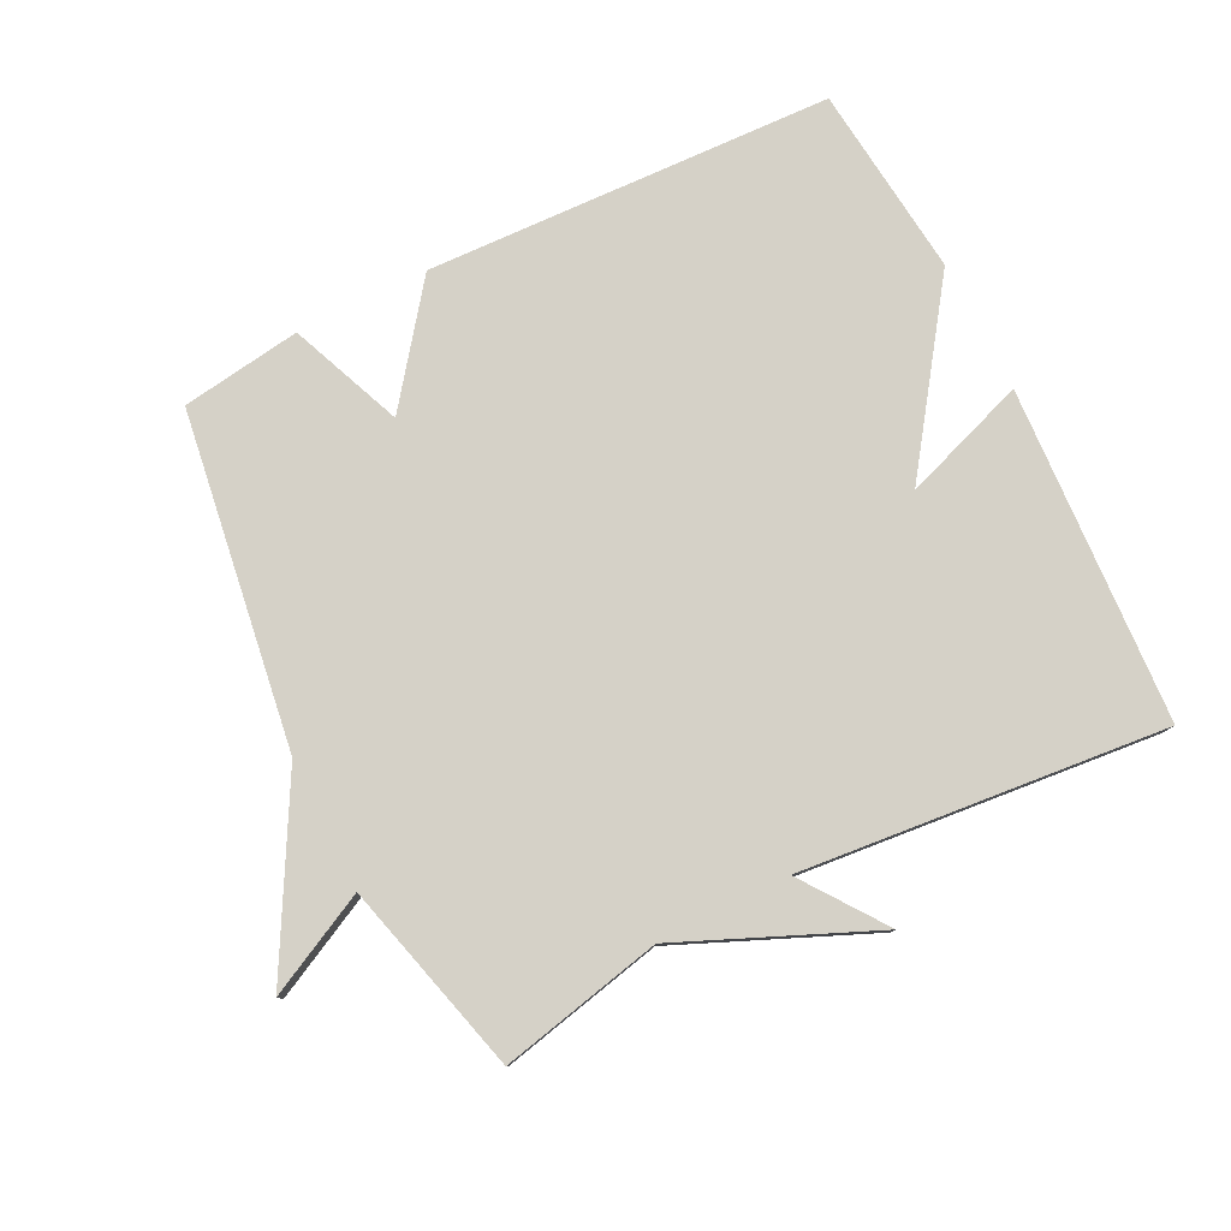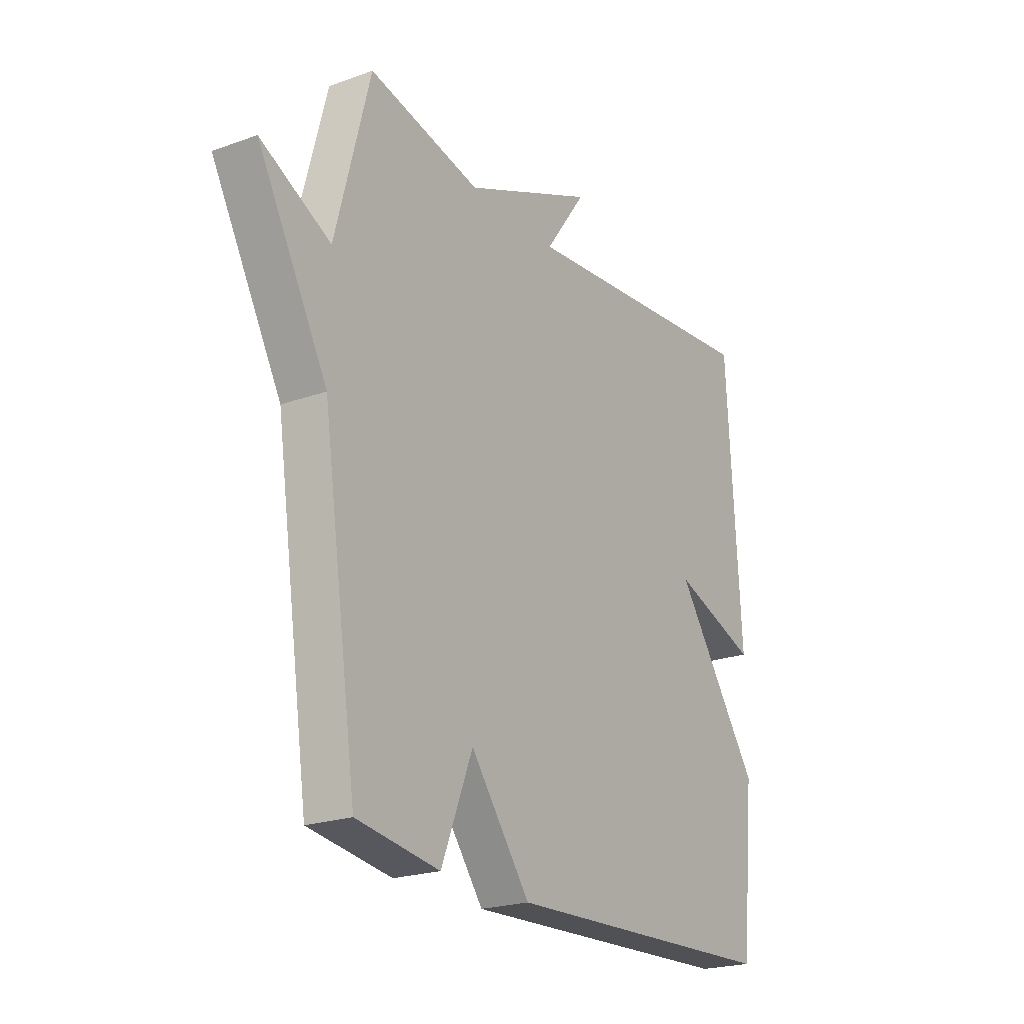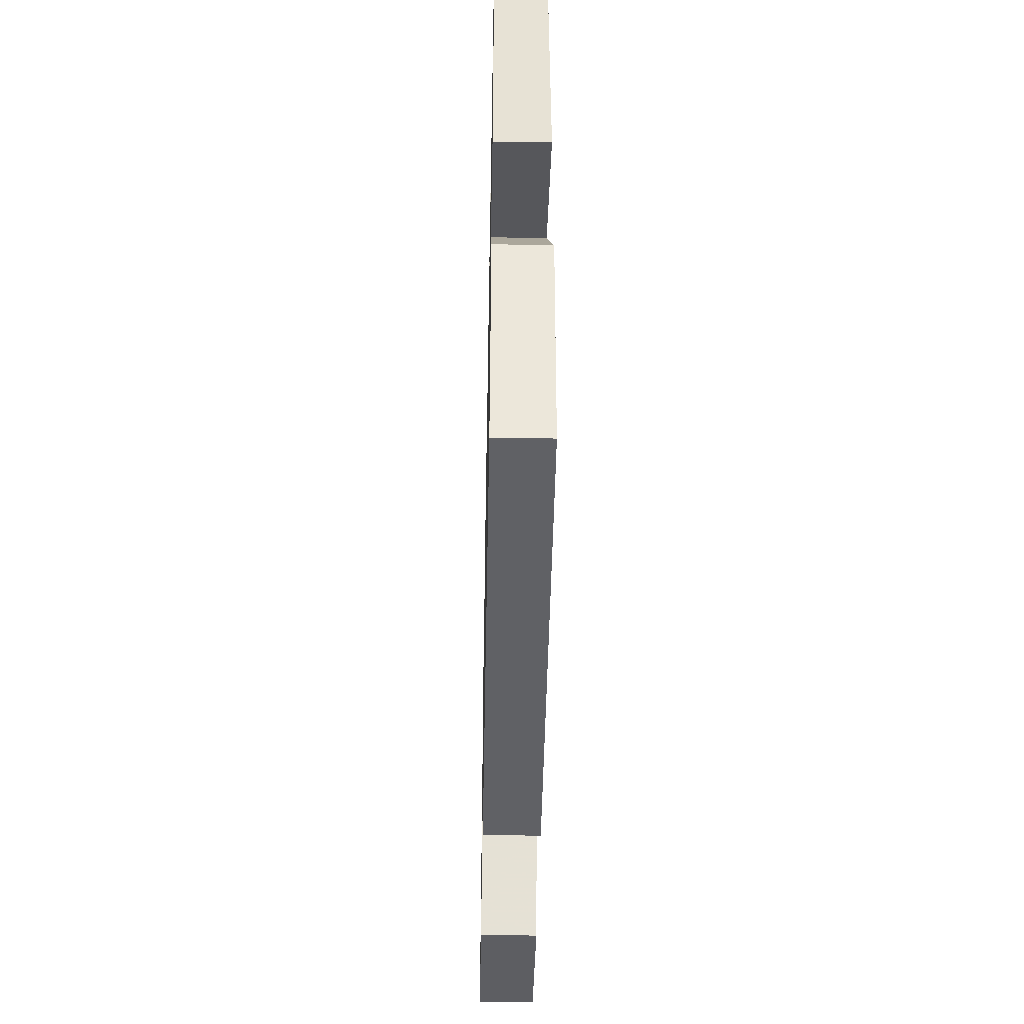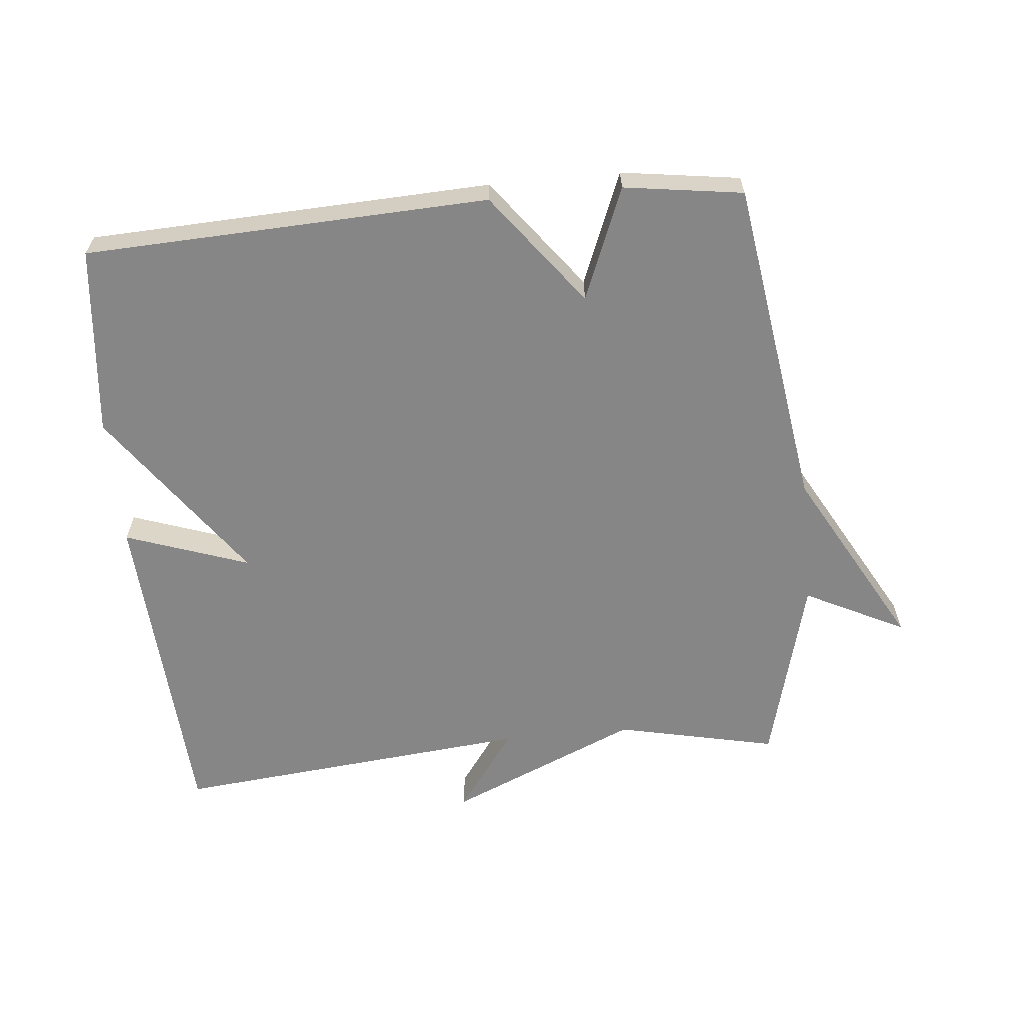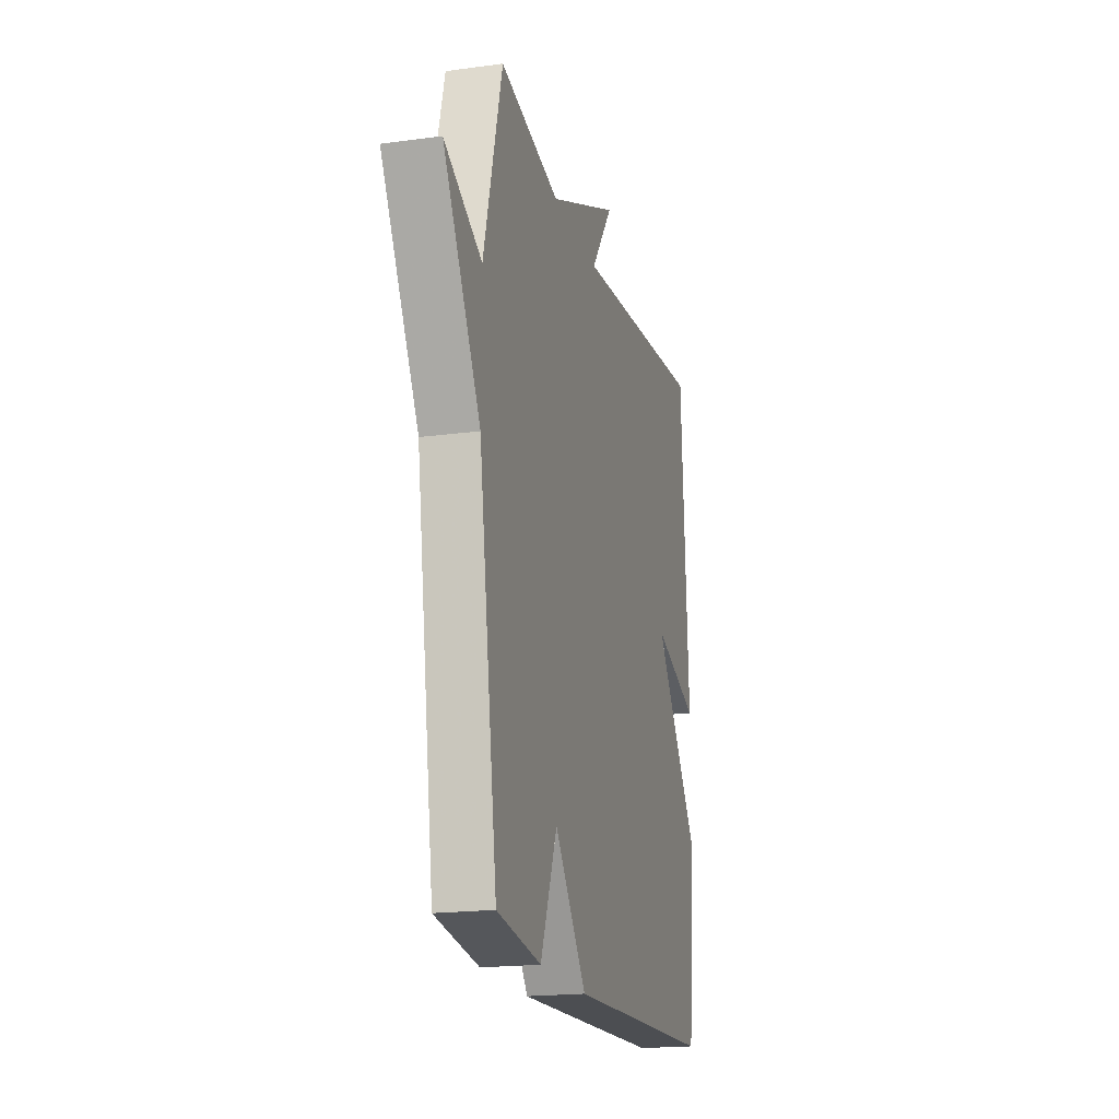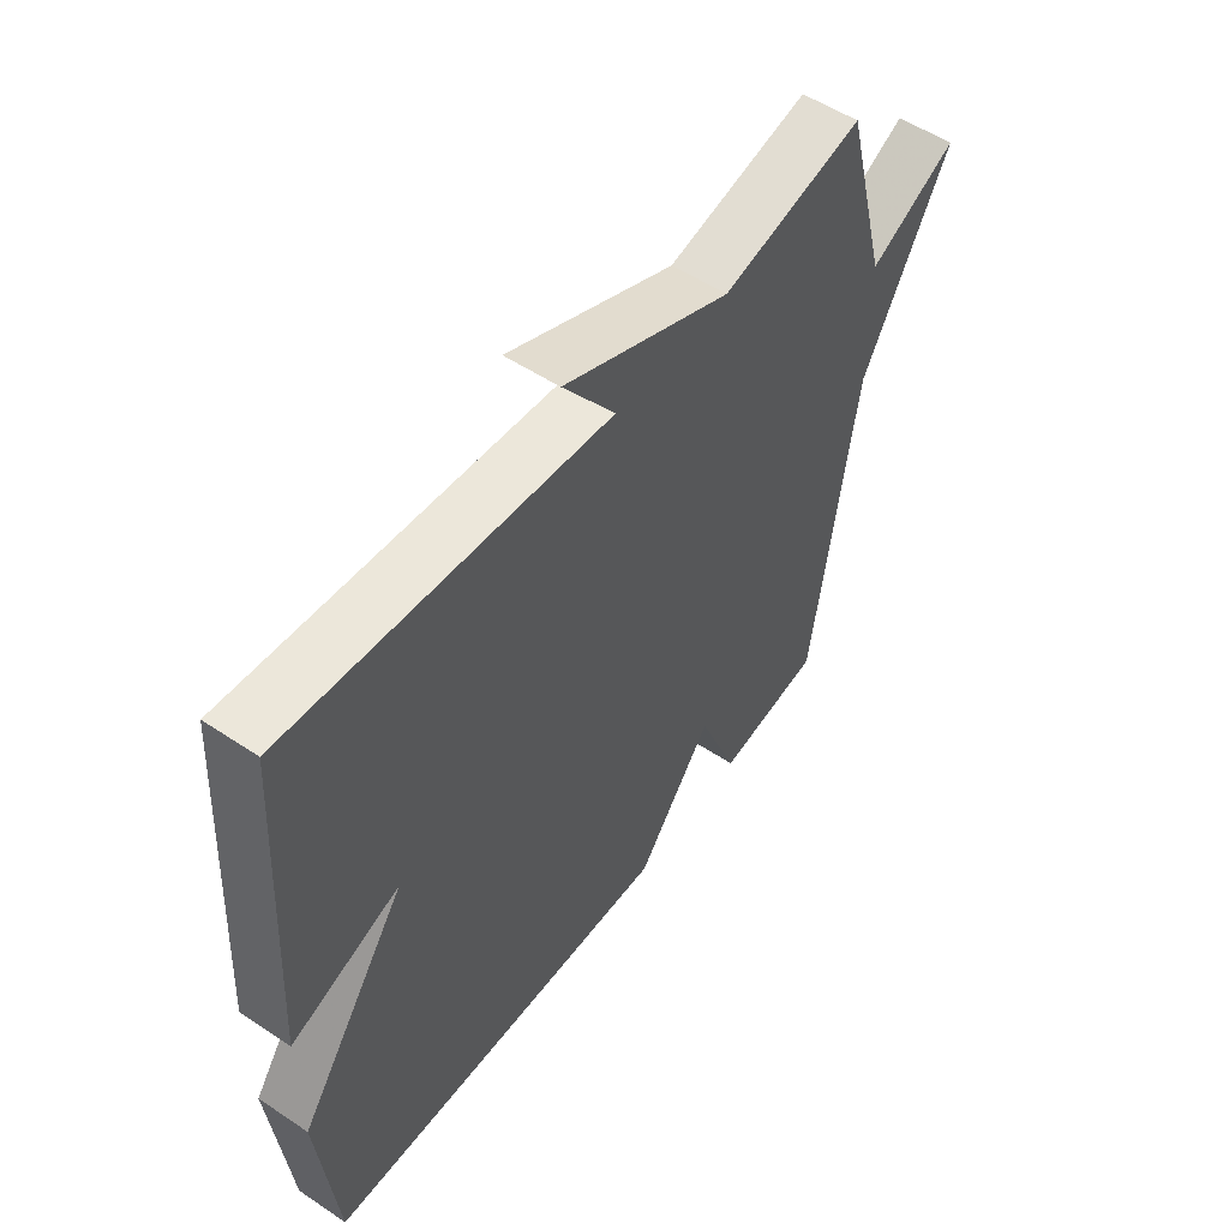
<metadata>
{"format":"obj","ext":"obj","renderer":"f3d","projection":"perspective","resolution":1024,"background":"white","views":[{"elev":79.1,"azim":-26.7,"up":"+Y"},{"elev":-22.1,"azim":-58.0,"up":"+Z"},{"elev":-46.6,"azim":88.9,"up":"+Z"},{"elev":-62.0,"azim":-174.5,"up":"+Y"},{"elev":-19.0,"azim":-75.5,"up":"+Z"},{"elev":53.7,"azim":125.4,"up":"+Z"}]}
</metadata>
<code>
v -0.5 0.07 0.5
v -0.253 0.07 0.446
v 0.038 0.07 0.572
v -0.053 0.07 0.446
v 0.5 0.07 0.5
v 0.53 0.07 -0.009
v 0.341 0.07 0.057
v 0.53 0.07 -0.209
v 0.5 0.07 -0.5
v -0.118 0.07 -0.526
v -0.249 0.07 -0.354
v -0.318 0.07 -0.526
v -0.5 0.07 -0.5
v -0.576 0.07 0.008
v -0.73 0.07 0.285
v -0.576 0.07 0.208
v -0.5 0 0.5
v -0.253 0 0.446
v 0.038 0 0.572
v -0.053 0 0.446
v 0.5 0 0.5
v 0.53 0 -0.009
v 0.341 0 0.057
v 0.53 0 -0.209
v 0.5 0 -0.5
v -0.118 0 -0.526
v -0.249 0 -0.354
v -0.318 0 -0.526
v -0.5 0 -0.5
v -0.576 0 0.008
v -0.73 0 0.285
v -0.576 0 0.208
f 14 15 16
f 16 1 2
f 14 16 2
f 13 14 2
f 12 13 2
f 11 12 2
f 10 11 2
f 9 10 2
f 8 9 2
f 7 8 2
f 4 5 6 7
f 4 7 2
f 2 3 4
f 32 31 30
f 18 17 32
f 18 32 30
f 18 30 29
f 18 29 28
f 18 28 27
f 18 27 26
f 18 26 25
f 18 25 24
f 18 24 23
f 23 22 21 20
f 18 23 20
f 20 19 18
f 1 17 18 2
f 2 18 19 3
f 3 19 20 4
f 4 20 21 5
f 5 21 22 6
f 6 22 23 7
f 7 23 24 8
f 8 24 25 9
f 9 25 26 10
f 10 26 27 11
f 11 27 28 12
f 12 28 29 13
f 13 29 30 14
f 14 30 31 15
f 15 31 32 16
f 16 32 17 1

</code>
